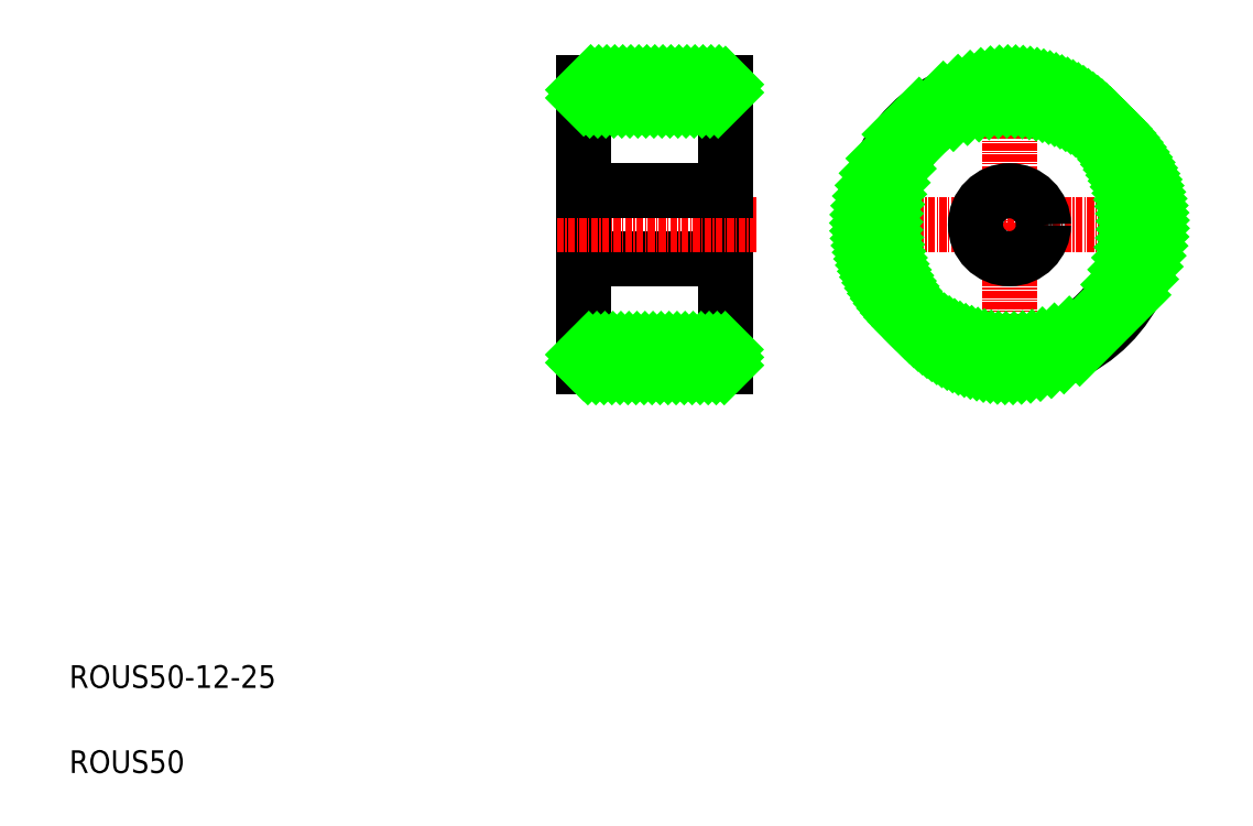
<metadata>
{"format":"dxf","ext":"dxf","renderer":"ezdxf+matplotlib","layout":"modelspace","background":"white","min_lineweight":24,"dpi":150}
</metadata>
<code>
0
SECTION
2
ENTITIES
0
LINE
8
CENTER
10
145.4
20
106.6
30
0
11
206.1
21
106.6
31
0
0
LINE
8
0
10
125.7
20
81.64
30
0
11
125.7
21
131.6
31
0
0
LINE
8
0
10
100.7
20
131.6
30
0
11
100.7
21
81.64
31
0
0
TEXT
8
0
10
10
20
25
30
0
40
4
1
ROUS50-12-25
0
TEXT
8
0
10
10
20
10
30
0
40
4
1
ROUS50
0
LINE
8
0
10
125.7
20
84.64
30
0
11
100.7
21
84.64
31
0
0
LINE
8
0
10
125.7
20
81.64
30
0
11
100.7
21
81.64
31
0
0
LINE
8
0
10
100.7
20
100.6
30
0
11
125.7
21
100.6
31
0
0
LINE
8
CENTER
10
95.97
20
106.6
30
0
11
131.6
21
106.6
31
0
0
LINE
8
0
10
125.7
20
128.6
30
0
11
100.7
21
128.6
31
0
0
LINE
8
0
10
100.7
20
112.6
30
0
11
125.7
21
112.6
31
0
0
LINE
8
0
10
125.7
20
131.6
30
0
11
100.7
21
131.6
31
0
0
LINE
8
0
10
100.7
20
106.6
30
0
11
100.7
21
106.6
31
0
0
LINE
8
0
10
100.7
20
119.1
30
0
11
100.7
21
119.1
31
0
0
LINE
8
CENTER
10
175.8
20
137
30
0
11
175.8
21
76.29
31
0
0
CIRCLE
8
0
10
175.8
20
106.6
30
0
40
22
0
CIRCLE
8
0
10
175.8
20
106.6
30
0
40
25
0
CIRCLE
8
0
10
175.8
20
106.6
30
0
40
6
0
INSERT
8
0
2
*X2
10
0
20
0
30
0
0
ENDSEC
0
EOF

</code>
